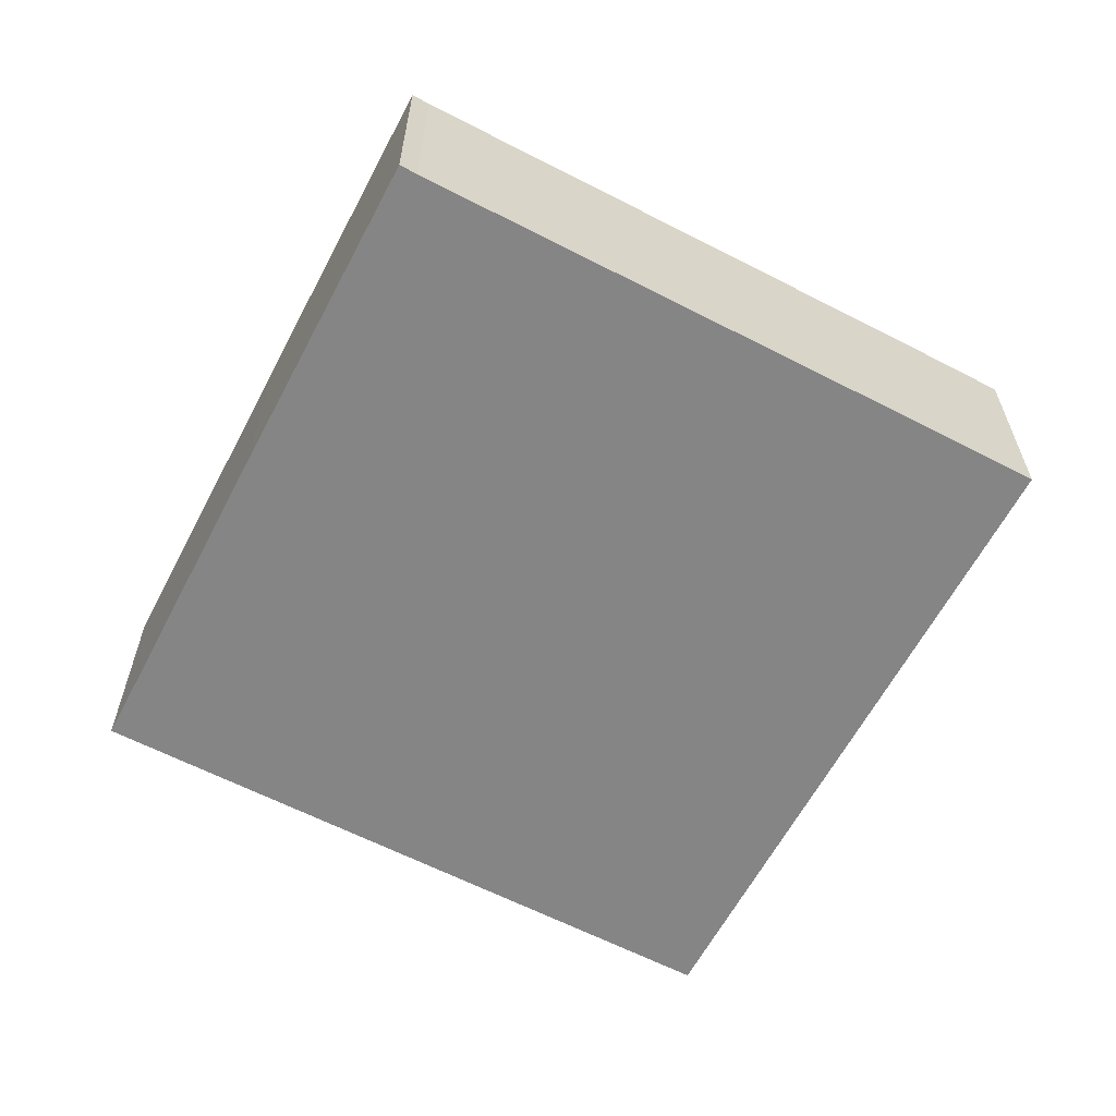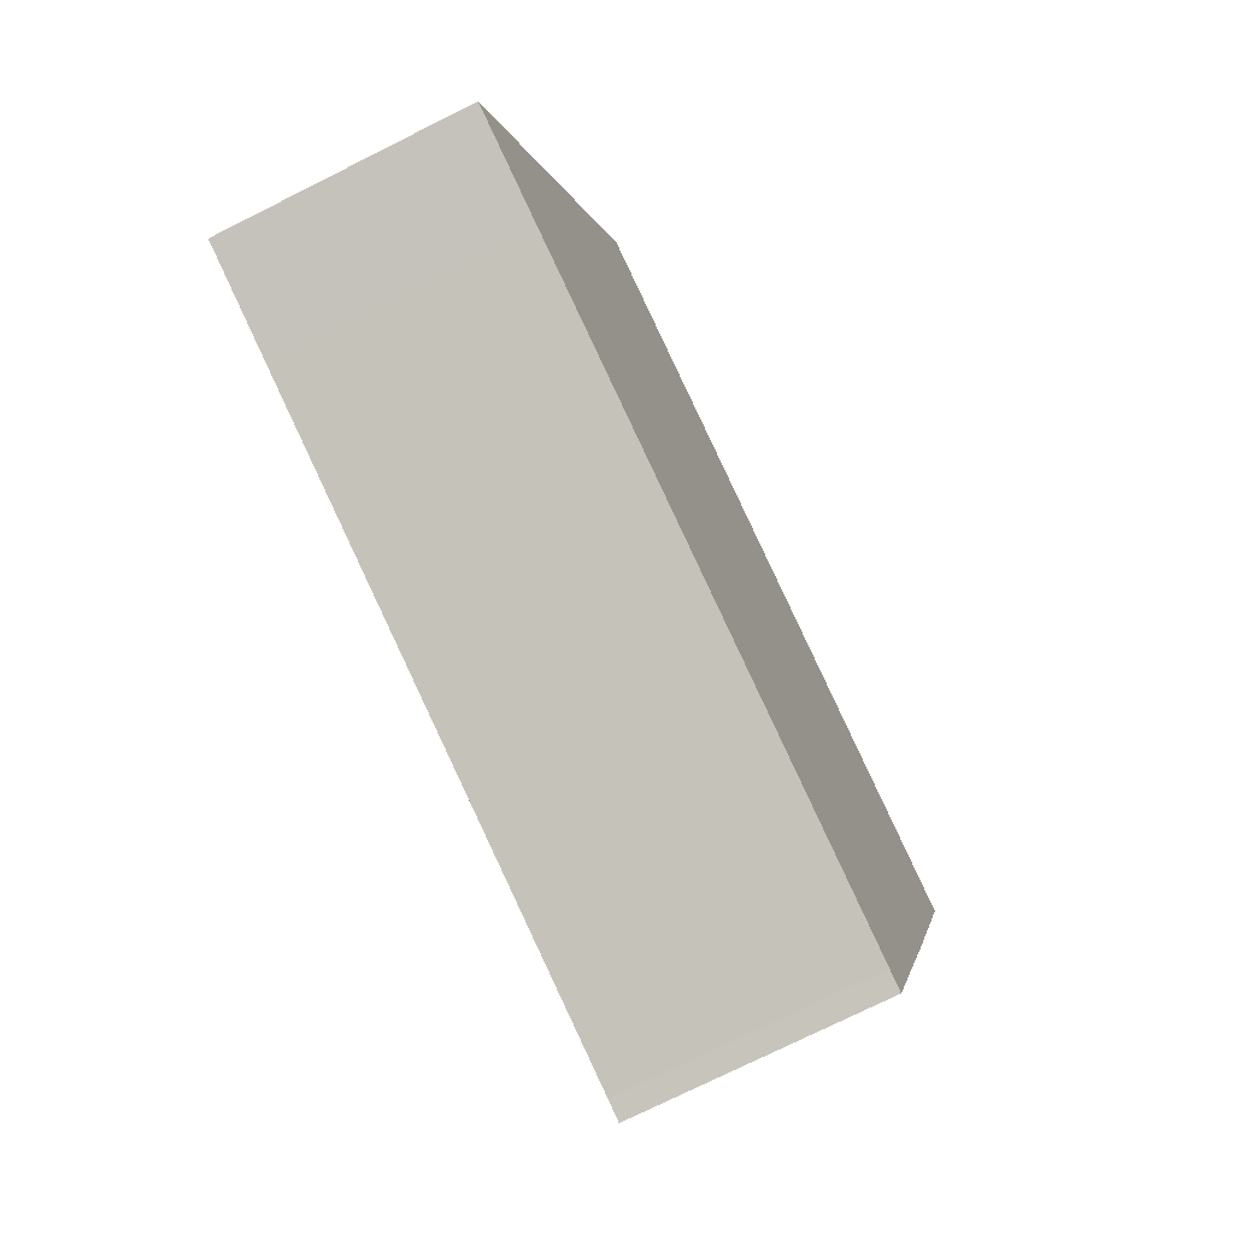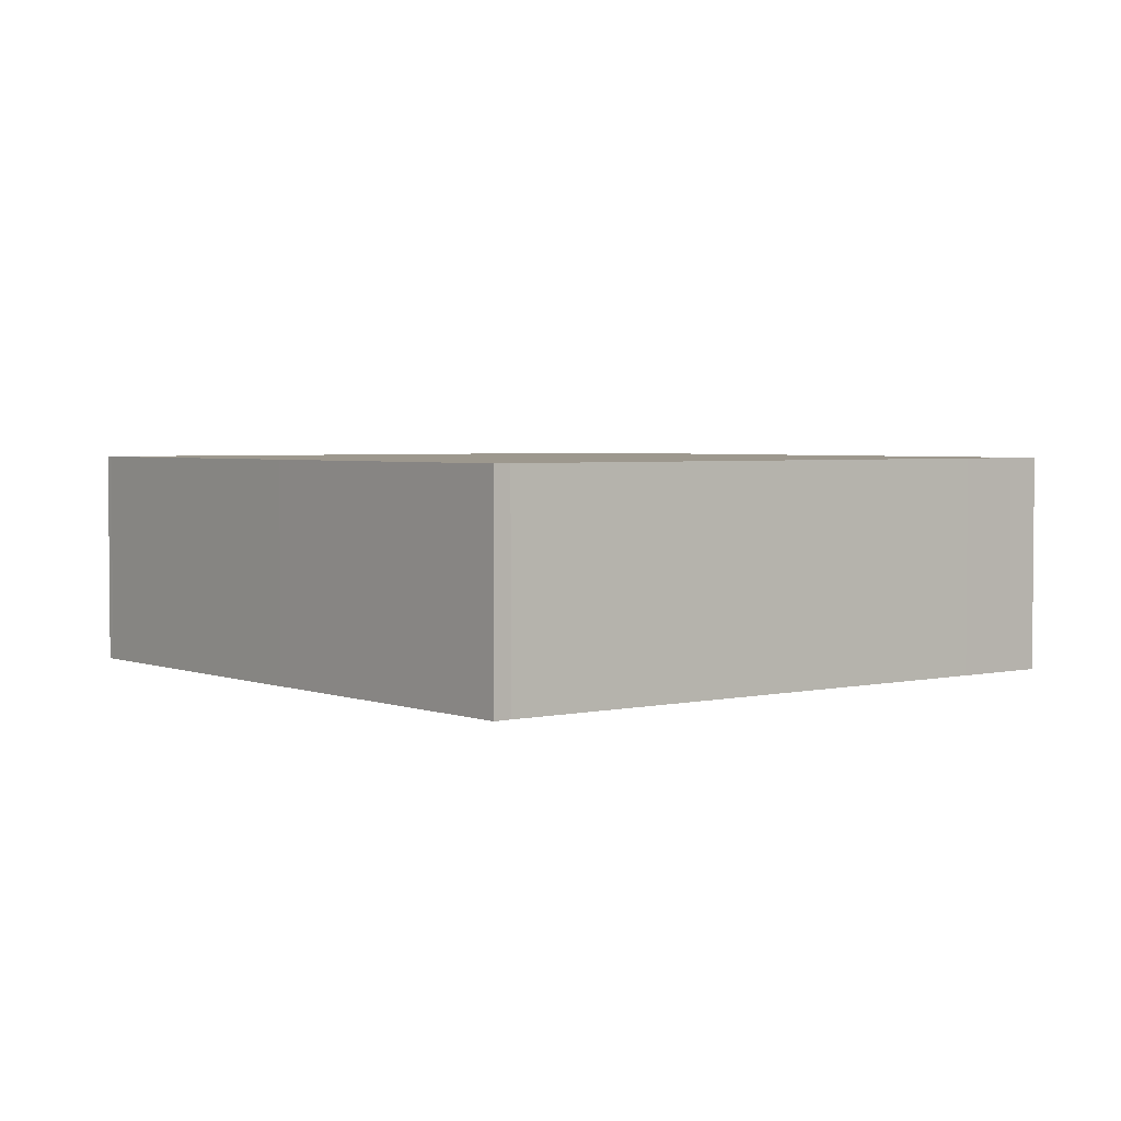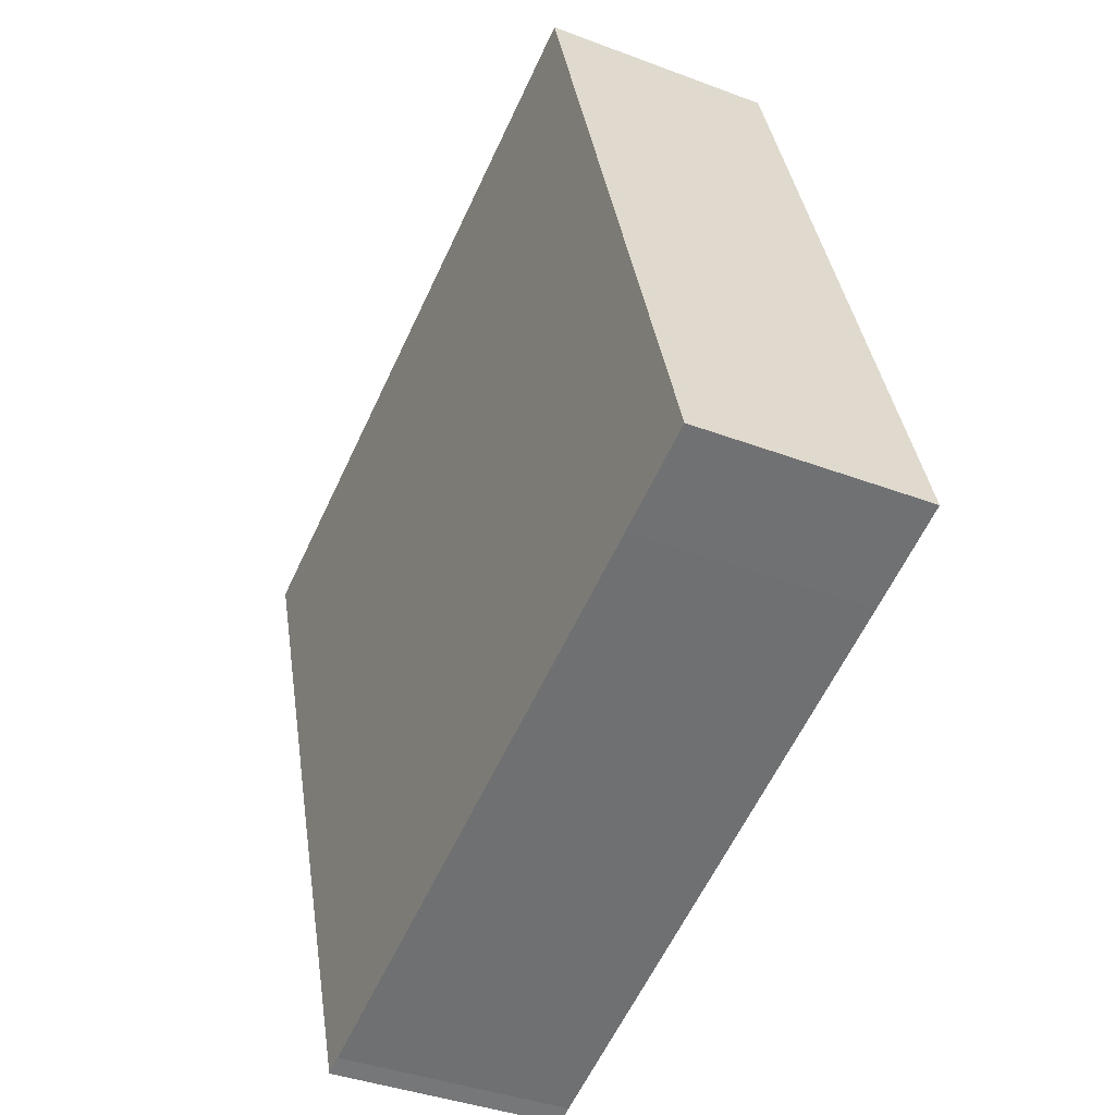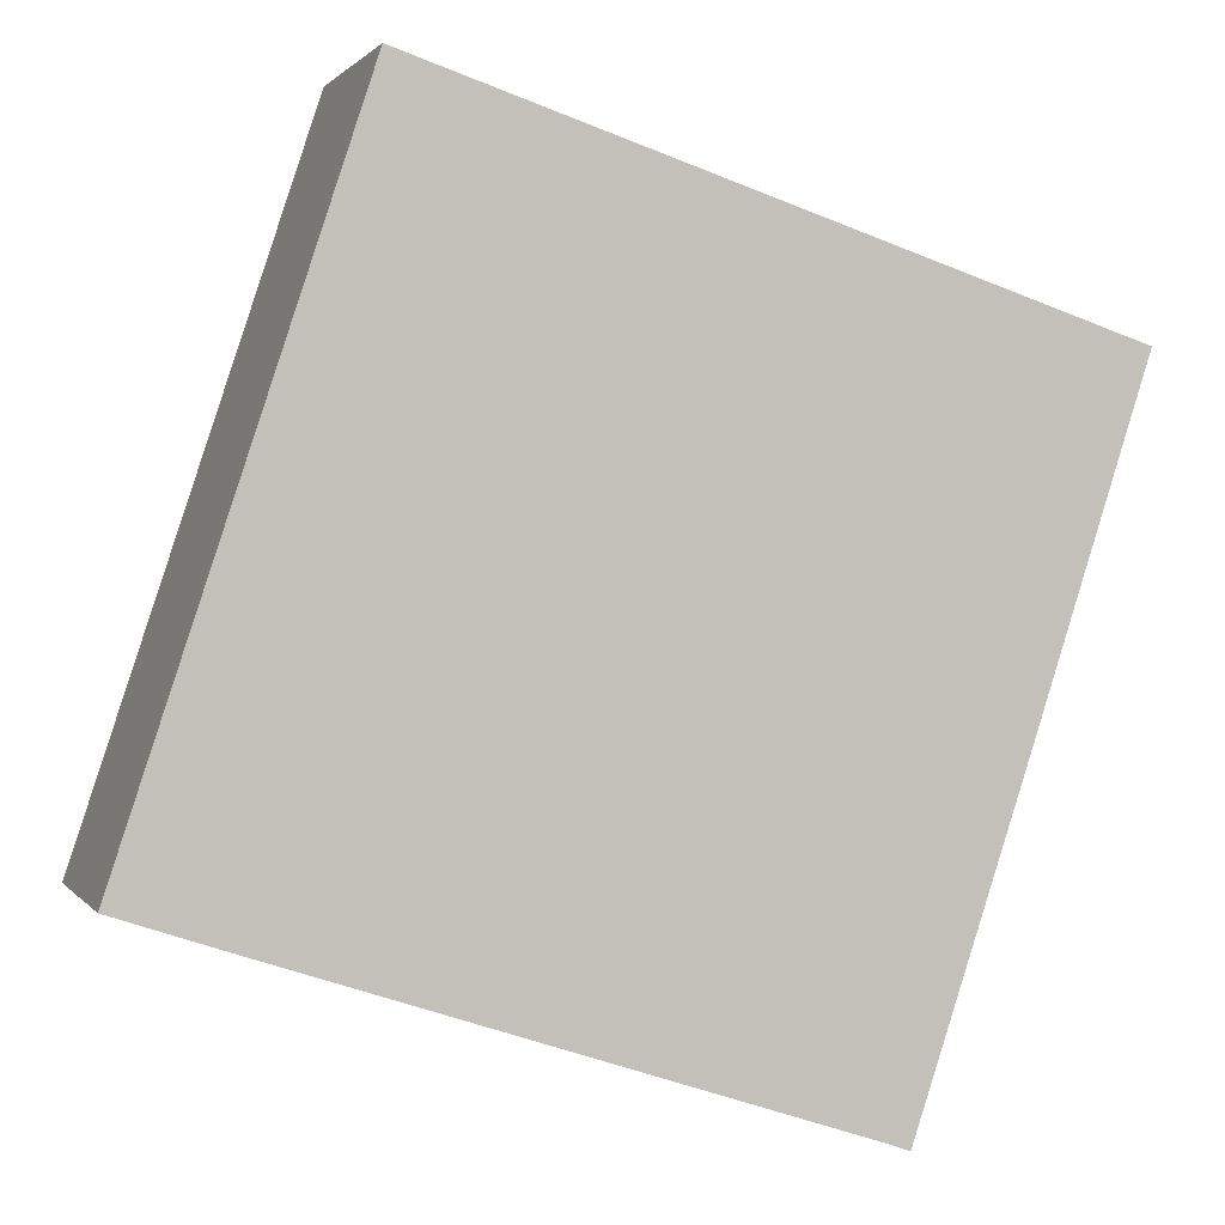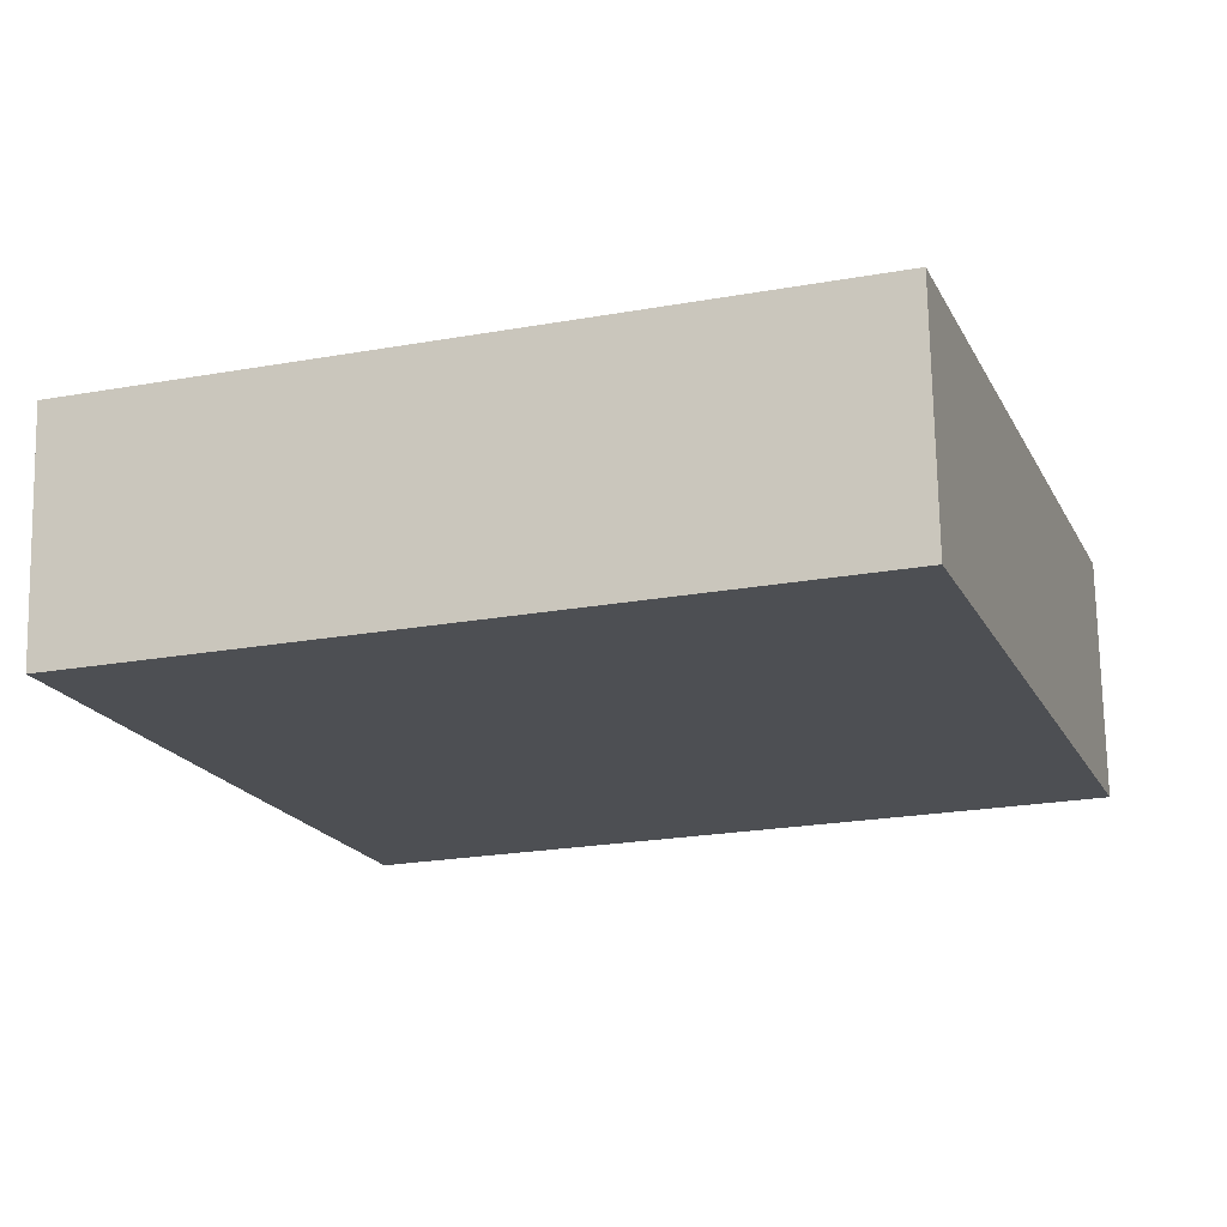
<metadata>
{"format":"obj","ext":"obj","renderer":"f3d","projection":"perspective","resolution":1024,"background":"white","views":[{"elev":-61.8,"azim":170.6,"up":"+Y"},{"elev":-74.6,"azim":-63.4,"up":"+Z"},{"elev":3.2,"azim":159.9,"up":"+Y"},{"elev":-38.0,"azim":-115.8,"up":"+Z"},{"elev":1.0,"azim":-17.5,"up":"+Z"},{"elev":72.4,"azim":178.9,"up":"+Z"}]}
</metadata>
<code>
v  22.72 7.852 18.86
v  7.755 7.852 23.4
v  7.881 7.852 23.78
v  5.763 7.852 17.39
v  27.16 7.852 17.39
v  31.54 7.852 15.93
v  31.46 7.852 15.7
v  27.59 7.852 3.84
v  0 7.852 4.808e-16
v  23.09 7.852 -7.634
v  23.72 7.852 -7.871
v  3.479 7.852 -1.169
v  23.72 4.82e-16 -7.871
v  23.09 4.674e-16 -7.634
v  3.479 7.158e-17 -1.169
v  0 0 0
v  5.763 -1.065e-15 17.39
v  7.755 -1.433e-15 23.4
v  7.881 -1.456e-15 23.78
v  22.72 -1.155e-15 18.86
v  27.16 -1.065e-15 17.39
v  31.54 -9.756e-16 15.93
v  27.59 -2.351e-16 3.84
v  31.46 -9.615e-16 15.7
g defaultobject
f 1 2 3
f 2 1 4
f 4 1 5
f 4 5 6
f 4 6 7
f 4 7 8
f 4 8 9
f 9 8 10
f 10 8 11
f 9 10 12
f 13 10 11
f 10 13 14
f 14 12 10
f 12 14 15
f 12 15 9
f 9 15 16
f 16 4 9
f 4 16 17
f 4 17 2
f 2 17 18
f 2 18 3
f 3 18 19
f 19 1 3
f 1 19 20
f 1 20 5
f 5 20 21
f 5 21 6
f 6 21 22
f 8 13 11
f 13 8 23
f 23 8 7
f 23 7 24
f 22 7 6
f 7 22 24
f 21 24 22
f 24 21 23
f 23 21 20
f 23 20 19
f 23 19 13
f 13 19 18
f 13 18 17
f 13 17 14
f 14 17 16
f 14 16 15

</code>
